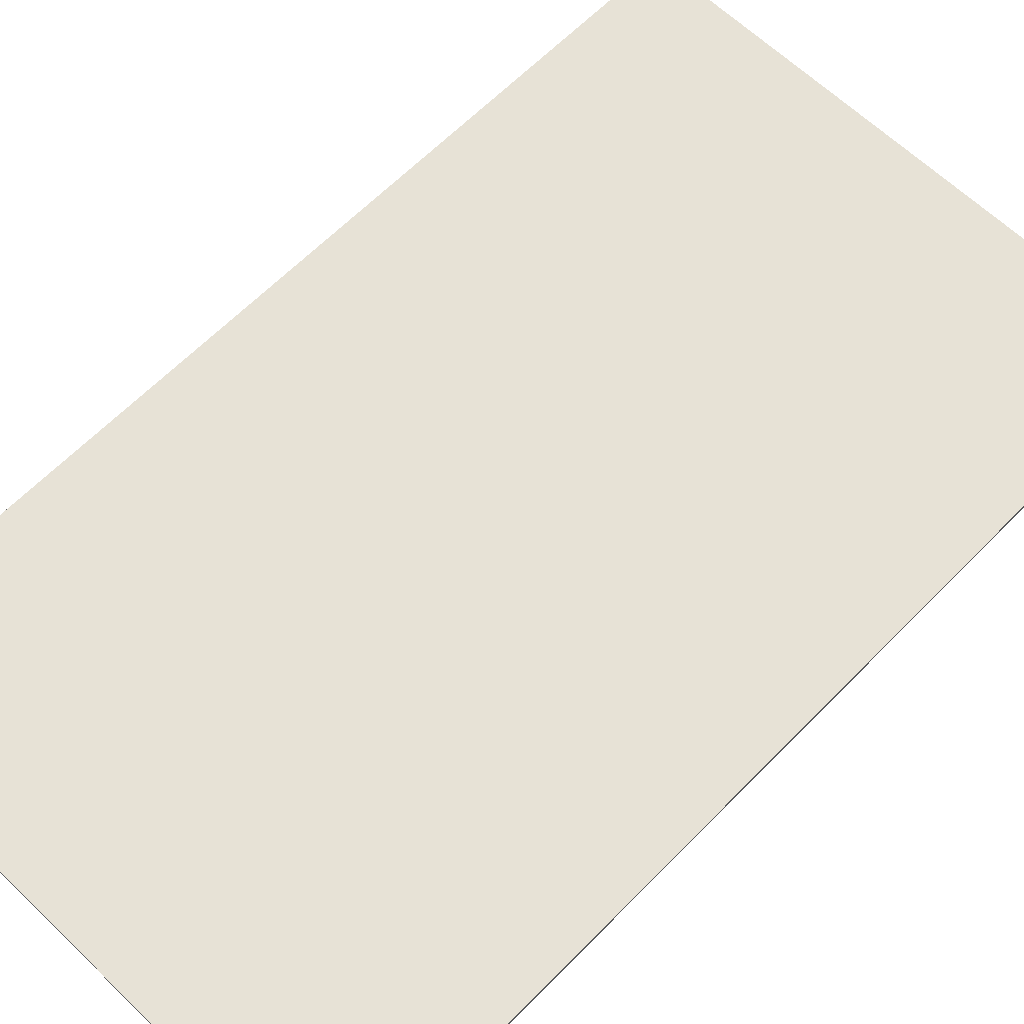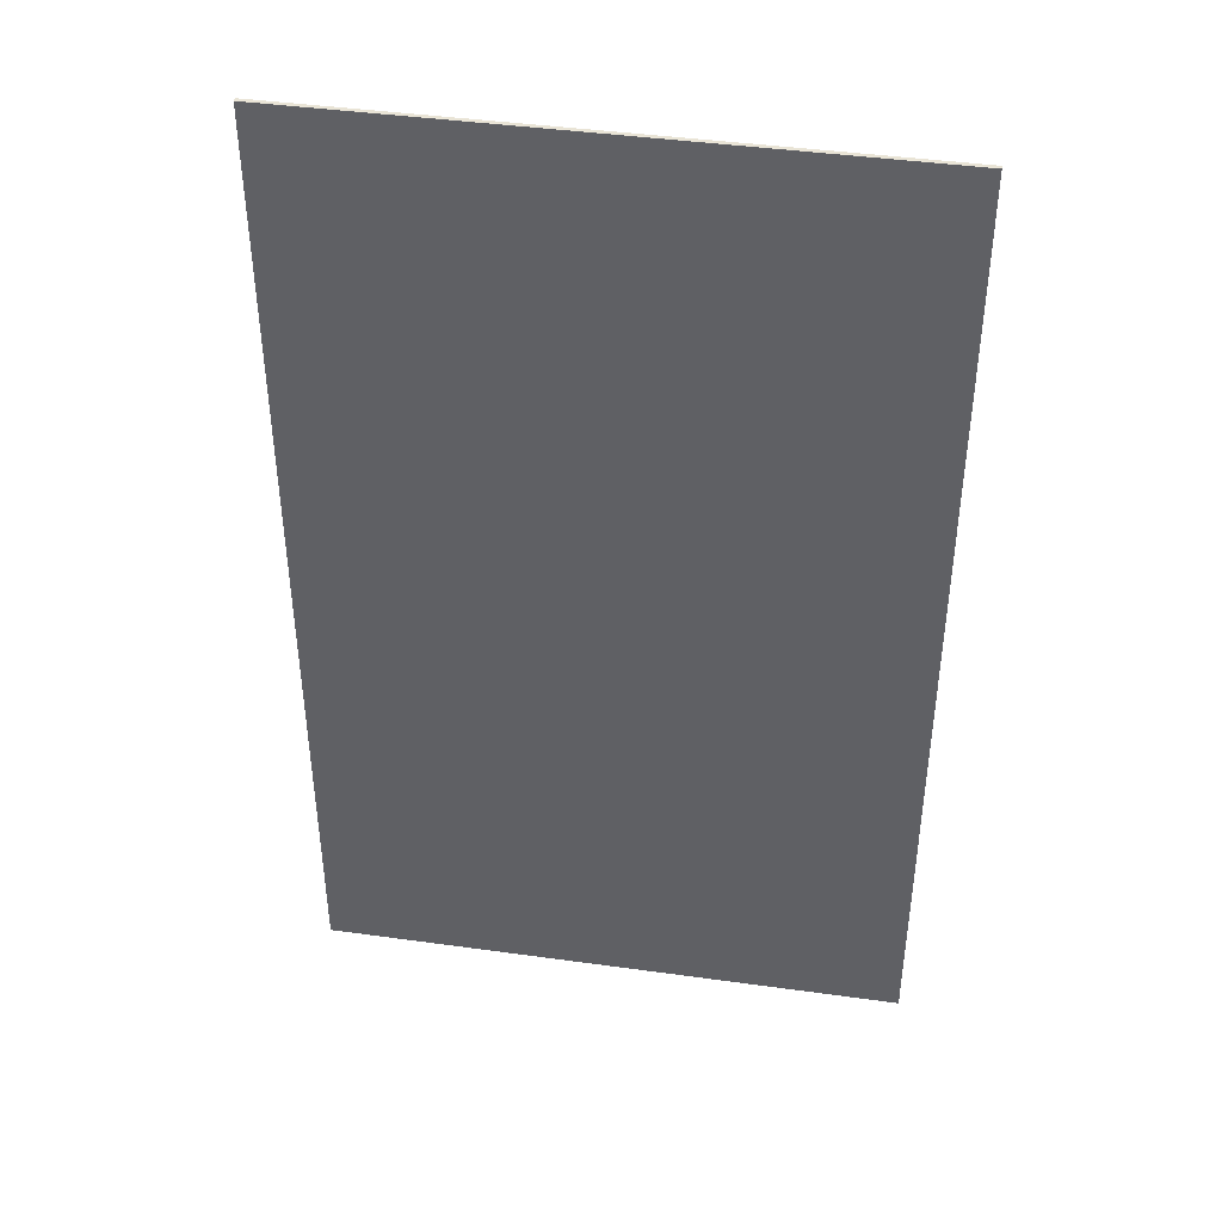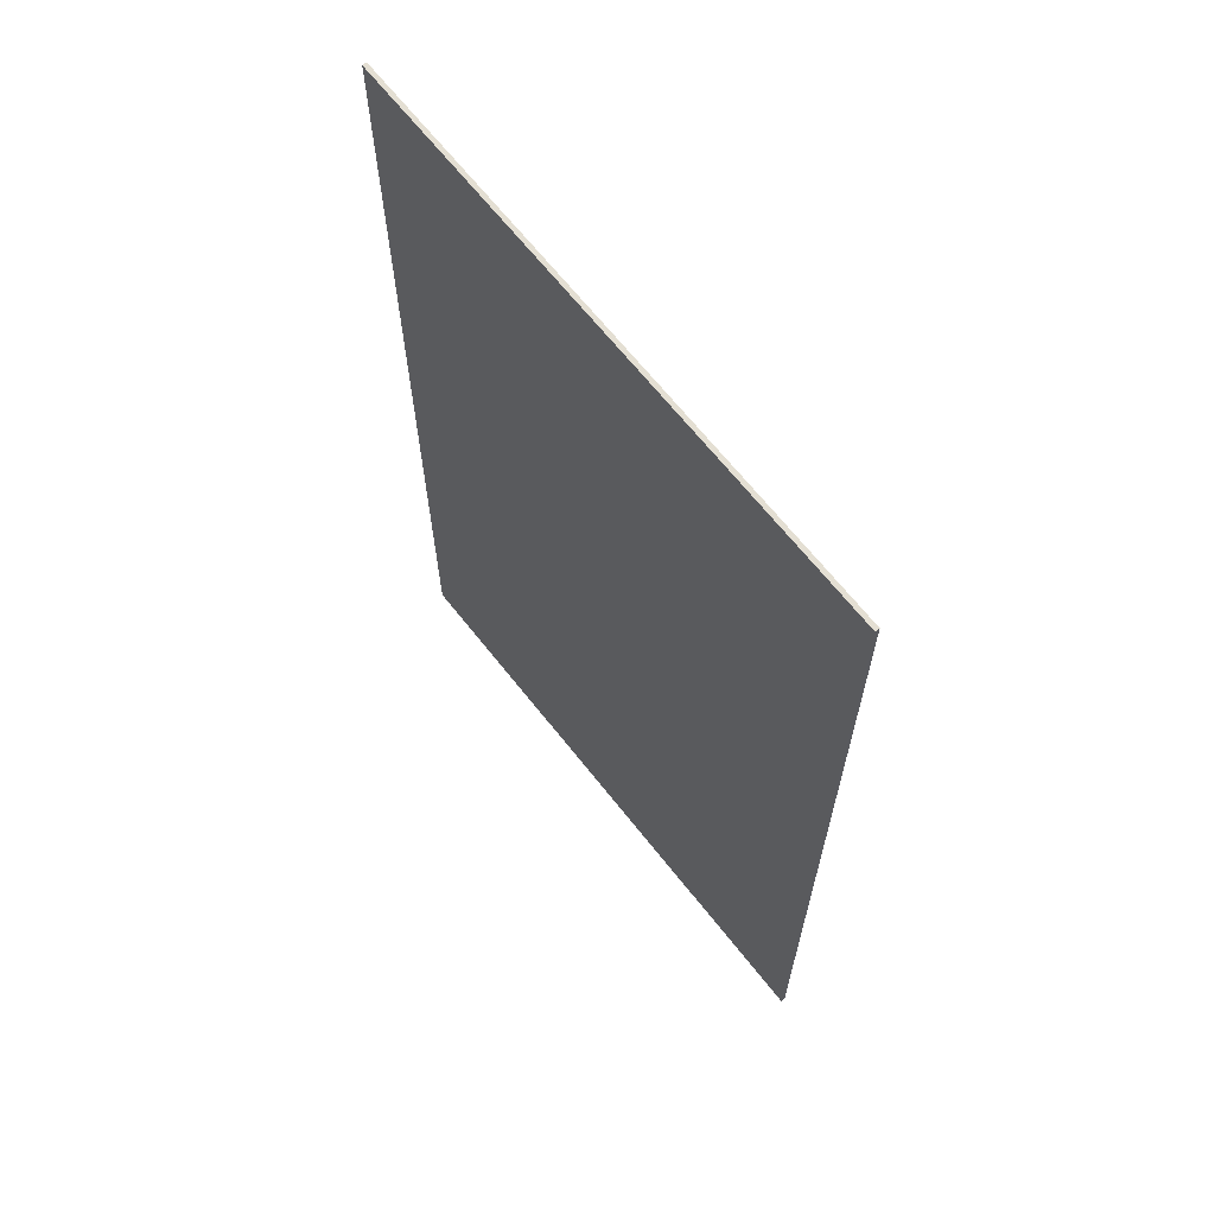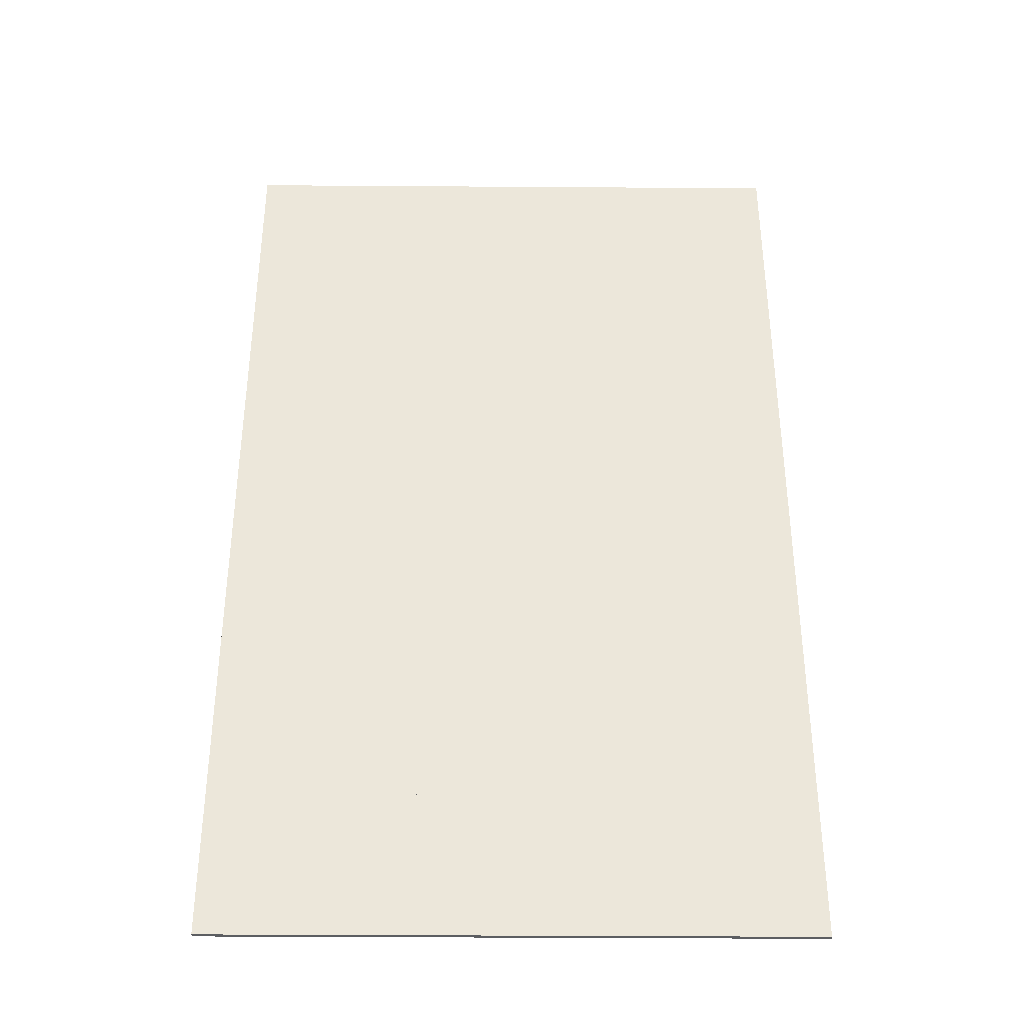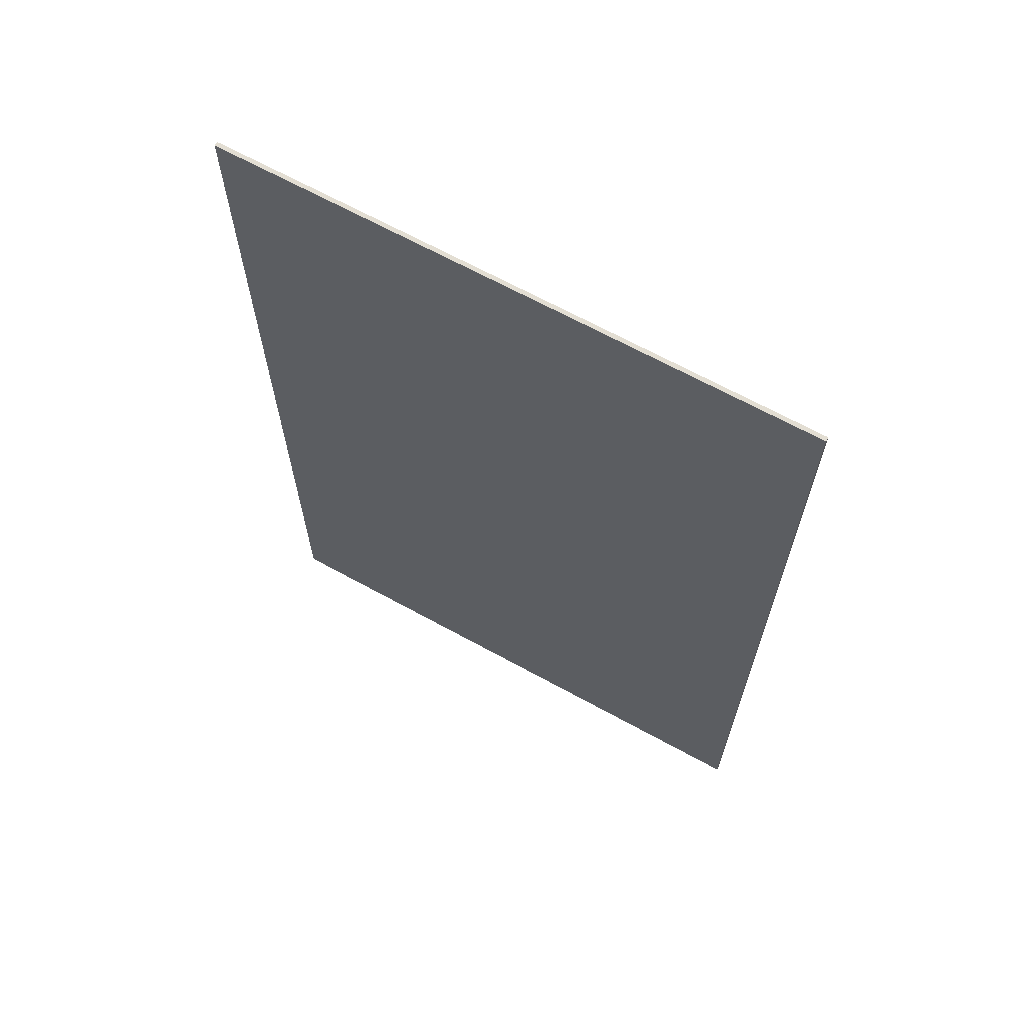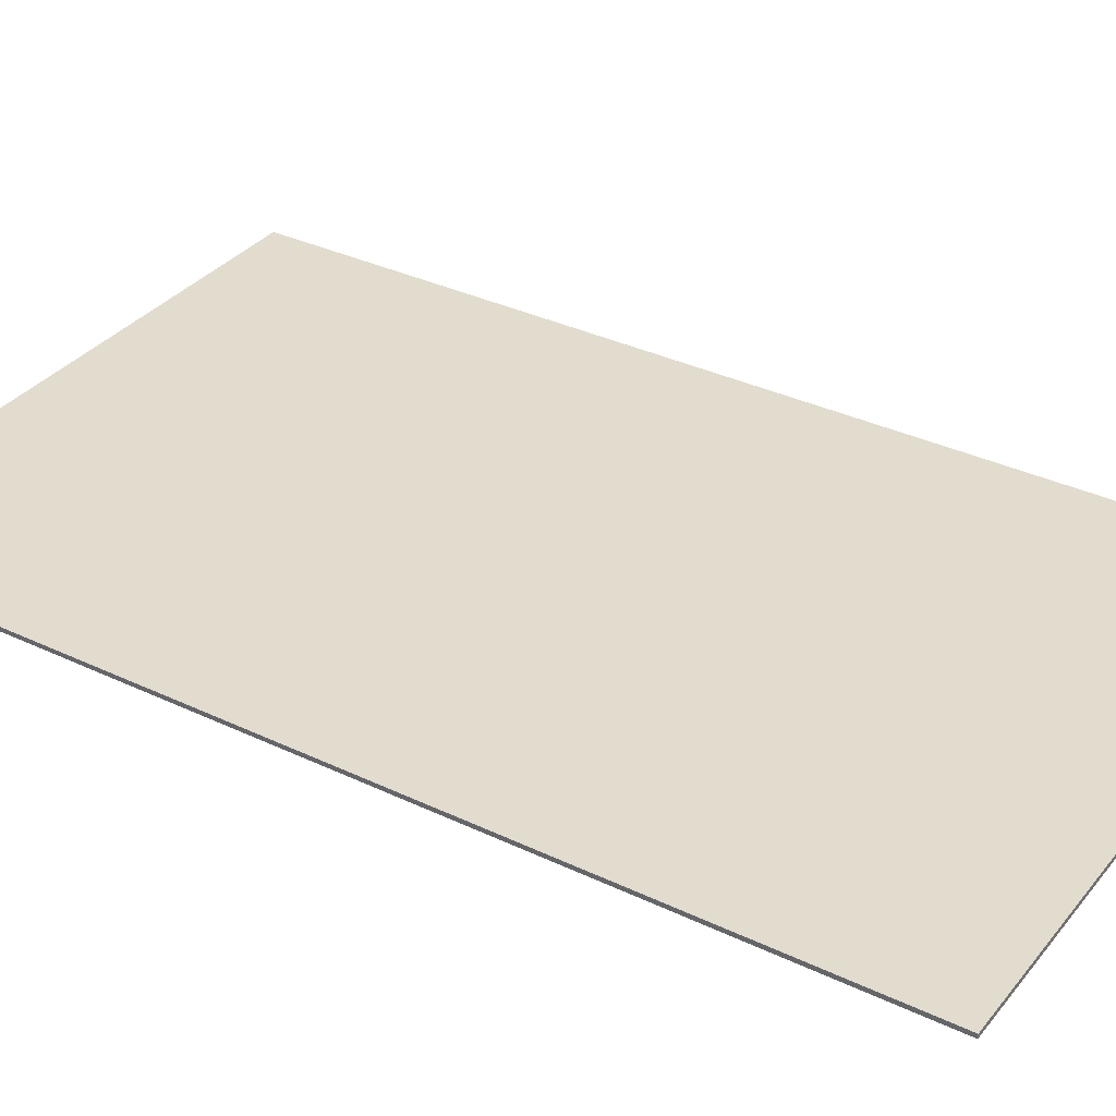
<metadata>
{"format":"obj","ext":"obj","renderer":"f3d","projection":"perspective","resolution":1024,"background":"white","views":[{"elev":63.1,"azim":-135.8,"up":"+Y"},{"elev":42.5,"azim":-170.6,"up":"+Z"},{"elev":66.4,"azim":51.7,"up":"+Z"},{"elev":-37.3,"azim":179.5,"up":"+Z"},{"elev":67.2,"azim":-151.2,"up":"+Z"},{"elev":34.0,"azim":-57.1,"up":"+Y"}]}
</metadata>
<code>
o Plane
v -0.7 0 1.167
v 0.7 0 1.167
v -0.7 0 -1.167
v 0.7 0 -1.167
v -0.7 0 -0.8169
v 0.7 0 -0.8169
v -0.56 0 1.167
v -0.42 0 1.167
v -0.28 -0 1.167
v -0.14 0 1.167
v -0 0 1.167
v 0.14 0 1.167
v 0.28 0 1.167
v 0.42 0 1.167
v 0.56 0 1.167
v 0.56 0 -1.167
v 0.42 0 -1.167
v 0.28 0 -1.167
v 0.14 0 -1.167
v -0 0 -1.167
v -0.14 0 -1.167
v -0.28 0 -1.167
v -0.42 0 -1.167
v -0.56 0 -1.167
v 0.56 0 -0.8169
v 0.42 0 -0.8169
v 0.28 0 -0.8169
v 0.14 0 -0.8169
v -0 0 -0.8169
v -0.14 0 -0.8169
v -0.28 -0 -0.8169
v -0.42 0 -0.8169
v -0.56 0 -0.8169
v -0.7 0 -0.8169
v -0.56 0 -0.8169
v -0.42 0 -0.8169
v -0.28 0 -0.8169
v -0.14 0 -0.8169
v -0 0 -0.8169
v 0.14 0 -0.8169
v 0.28 0 -0.8169
v 0.42 0 -0.8169
v 0.7 0 -0.8169
v 0.56 0 -0.8169
v -0.56 -0.01 -0.8169
v -0.7 -0.01 -0.8169
v -0.7 -0.01 -1.167
v 0.7 -0.01 -0.8169
v 0.56 -0.01 -0.8169
v 0.56 -0.01 -1.167
v 0.42 -0.01 -0.8169
v 0.42 -0.01 -1.167
v 0.28 -0.01 -0.8169
v 0.28 -0.01 -1.167
v 0.14 -0.01 -0.8169
v 0.14 -0.01 -1.167
v -0 -0.01 -0.8169
v -0 -0.01 -1.167
v -0.14 -0.01 -0.8169
v -0.14 -0.01 -1.167
v -0.28 -0.01 -0.8169
v -0.28 -0.01 -1.167
v -0.42 -0.01 -0.8169
v -0.42 -0.01 -1.167
v -0.56 -0.01 -1.167
v -0.56 -0.01 1.167
v -0.42 -0.01 -0.8169
v -0.42 -0.01 1.167
v 0.7 -0.01 -1.167
v 0.42 -0.01 1.167
v 0.42 -0.01 -0.8169
v 0.56 -0.01 1.167
v 0.56 -0.01 -0.8169
v 0.7 -0.01 1.167
v 0.7 -0.01 -0.8169
v 0.28 -0.01 -0.8169
v 0.28 -0.01 1.167
v 0.14 -0.01 -0.8169
v 0.14 -0.01 1.167
v -0 -0.01 -0.8169
v -0 -0.01 1.167
v -0.14 -0.01 -0.8169
v -0.14 -0.01 1.167
v -0.28 -0.01 -0.8169
v -0.28 -0.01 1.167
v -0.56 -0.01 -0.8169
v -0.7 -0.01 1.167
v -0.7 -0.01 -0.8169
f 35 3 5
f 43 16 44
f 44 17 42
f 42 18 41
f 41 19 40
f 40 20 39
f 39 21 38
f 38 22 37
f 37 23 36
f 36 24 35
f 7 8 32
f 35 24 3
f 43 4 16
f 44 16 17
f 42 17 18
f 41 18 19
f 40 19 20
f 39 20 21
f 38 21 22
f 37 22 23
f 36 23 24
f 14 15 26
f 15 2 25
f 26 15 25
f 2 6 25
f 26 27 14
f 27 28 13
f 14 27 13
f 12 13 28
f 28 29 12
f 29 30 11
f 12 29 11
f 10 11 30
f 30 31 10
f 31 32 9
f 10 31 9
f 8 9 32
f 32 33 7
f 33 34 1
f 1 7 33
f 45 46 47
f 48 49 50
f 49 51 52
f 51 53 54
f 53 55 56
f 55 57 58
f 57 59 60
f 59 61 62
f 61 63 64
f 63 45 65
f 66 67 68
f 45 47 65
f 48 50 69
f 49 52 50
f 51 54 52
f 53 56 54
f 55 58 56
f 57 60 58
f 59 62 60
f 61 64 62
f 63 65 64
f 70 71 72
f 72 73 74
f 71 73 72
f 74 73 75
f 71 70 76
f 76 77 78
f 70 77 76
f 79 78 77
f 78 79 80
f 80 81 82
f 79 81 80
f 83 82 81
f 82 83 84
f 84 85 67
f 83 85 84
f 68 67 85
f 67 66 86
f 86 87 88
f 87 86 66
f 31 30 82 84
f 16 4 69 50
f 3 24 65 47
f 39 38 59 57
f 30 29 80 82
f 17 16 50 52
f 5 3 47 46
f 38 37 61 59
f 29 28 78 80
f 18 17 52 54
f 6 2 74 75
f 37 36 63 61
f 28 27 76 78
f 19 18 54 56
f 35 5 46 45
f 36 35 45 63
f 27 26 71 76
f 20 19 56 58
f 7 1 87 66
f 26 25 73 71
f 21 20 58 60
f 8 7 66 68
f 25 6 75 73
f 22 21 60 62
f 9 8 68 85
f 23 22 62 64
f 10 9 85 83
f 24 23 64 65
f 11 10 83 81
f 43 44 49 48
f 12 11 81 79
f 44 42 51 49
f 34 33 86 88
f 13 12 79 77
f 1 34 88 87
f 42 41 53 51
f 33 32 67 86
f 14 13 77 70
f 4 43 48 69
f 41 40 55 53
f 32 31 84 67
f 15 14 70 72
f 2 15 72 74
f 40 39 57 55

</code>
